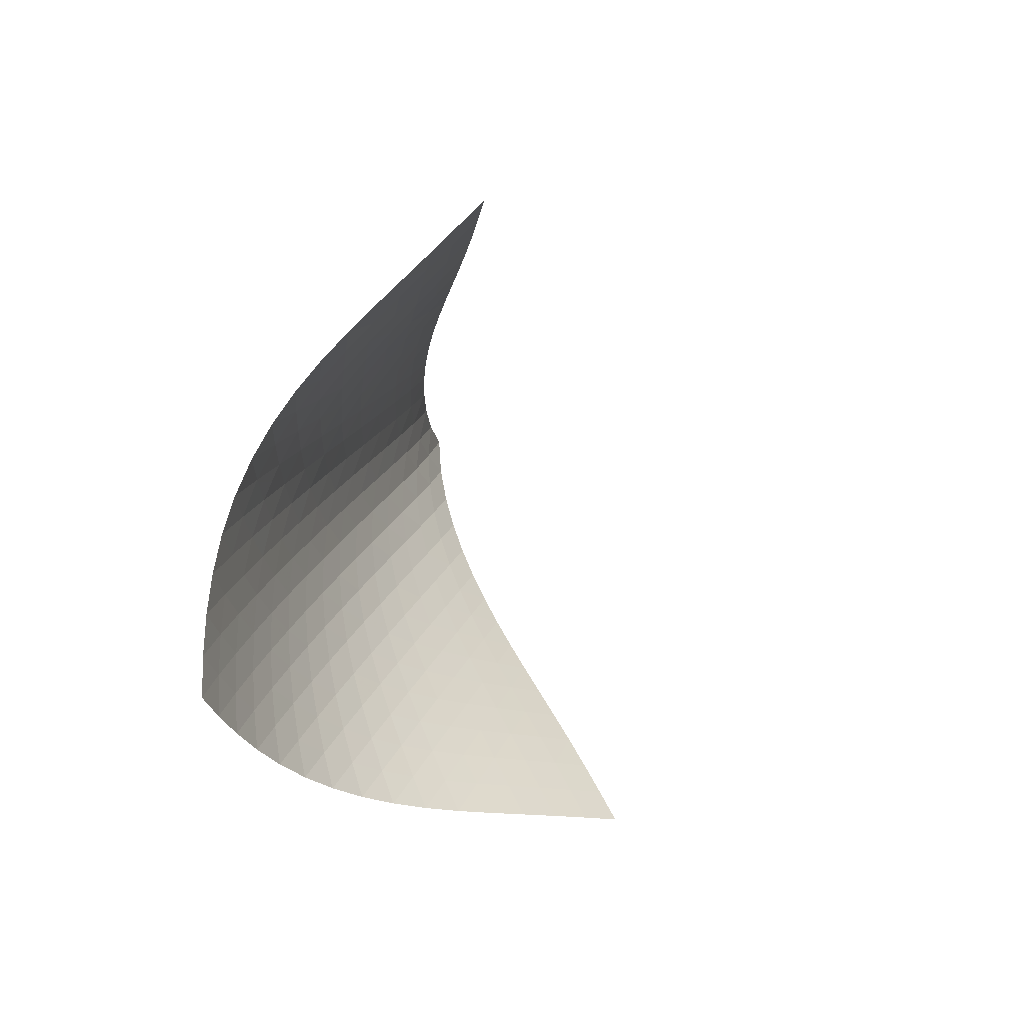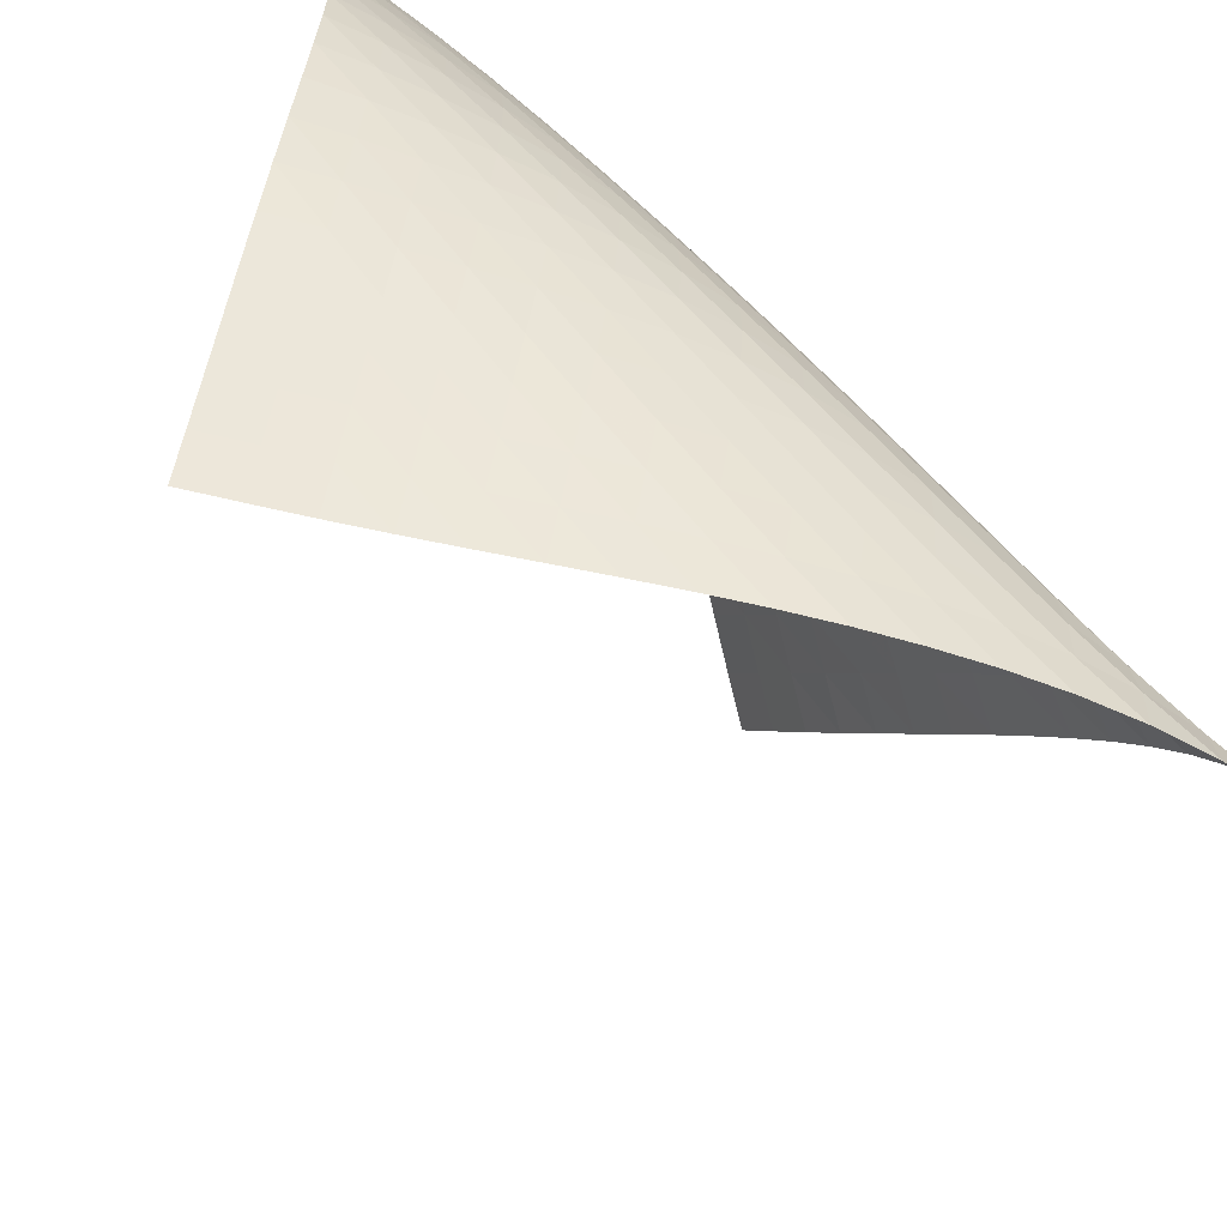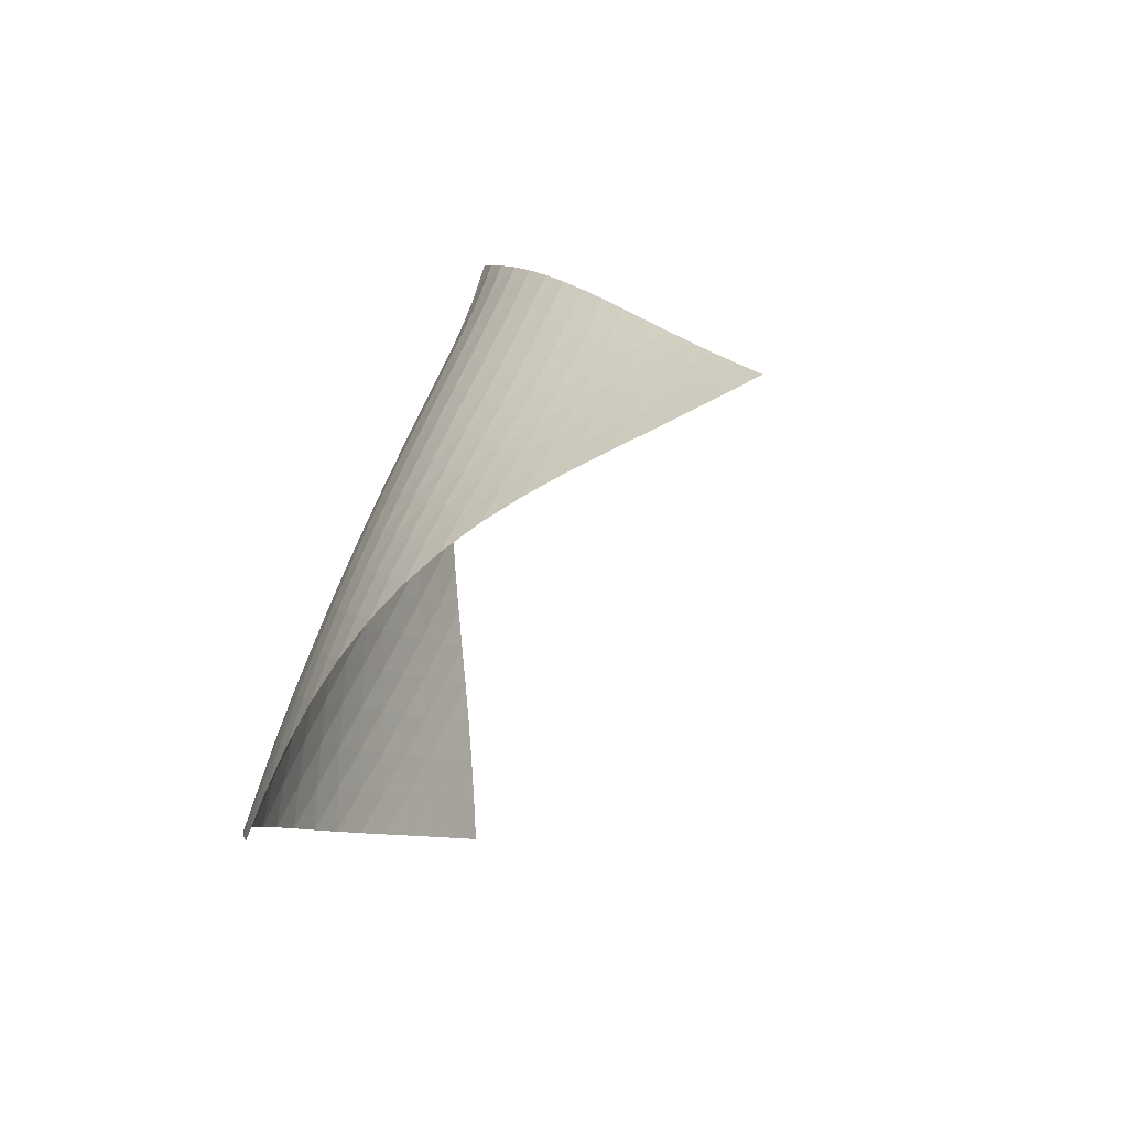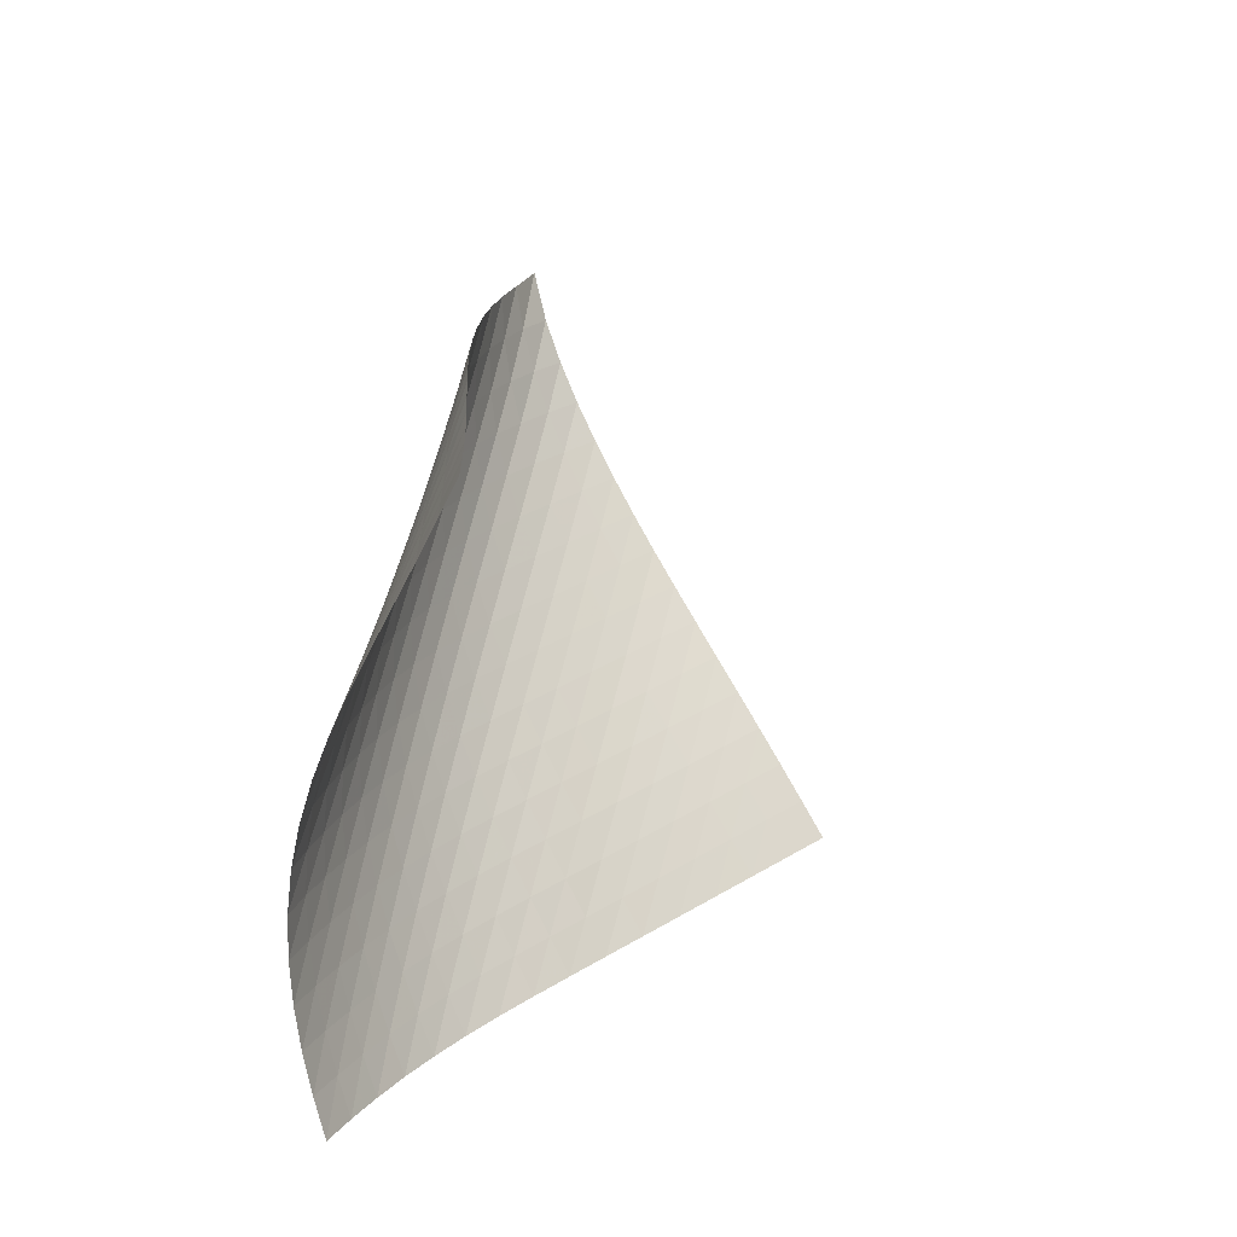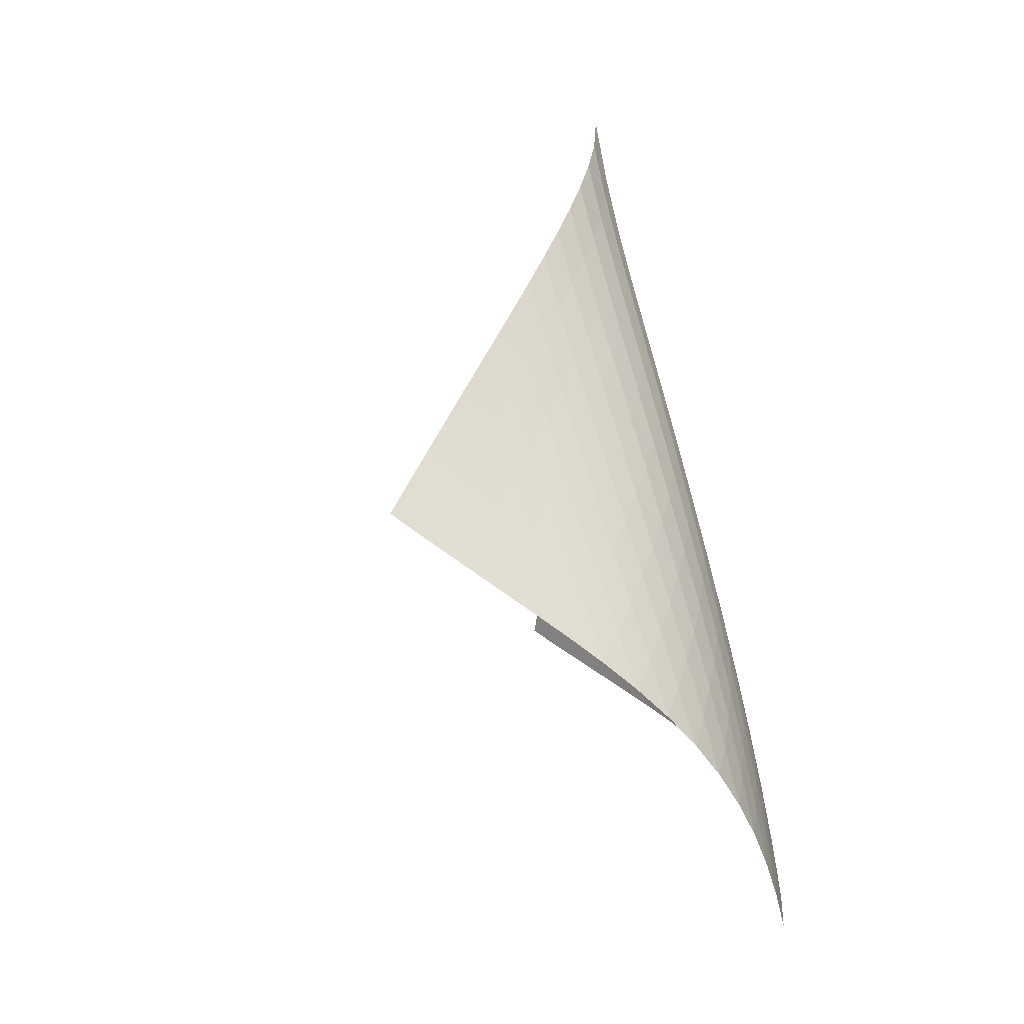
<metadata>
{"format":"obj","ext":"obj","renderer":"f3d","projection":"perspective","resolution":1024,"background":"white","views":[{"elev":-75.7,"azim":56.8,"up":"+Y"},{"elev":39.3,"azim":132.7,"up":"+Z"},{"elev":-46.4,"azim":22.1,"up":"+Y"},{"elev":-32.5,"azim":73.1,"up":"+Y"},{"elev":-12.5,"azim":-123.2,"up":"+Y"}]}
</metadata>
<code>
v -6.503 -0.05054 6.503
v 0.629 -10.84 9.512
v -9.512 -10.84 -0.629
v -9.237 -18.52 9.237
v -9.367 -10.13 -0.1429
v -9.233 -9.428 0.3425
v -9.112 -8.717 0.8269
v -9.003 -8.003 1.311
v -8.9 -7.286 1.795
v -8.797 -6.568 2.279
v -8.685 -5.851 2.766
v -8.555 -5.135 3.253
v -8.4 -4.42 3.742
v -8.213 -3.709 4.23
v -7.986 -3 4.715
v -7.712 -2.293 5.195
v -7.382 -1.584 5.662
v -6.986 -0.8567 6.106
v -6.106 -0.8567 6.986
v -5.662 -1.584 7.382
v -5.195 -2.293 7.712
v -4.715 -3 7.986
v -4.23 -3.709 8.213
v -3.742 -4.42 8.4
v -3.253 -5.135 8.555
v -2.766 -5.851 8.685
v -2.279 -6.568 8.797
v -1.795 -7.286 8.9
v -1.311 -8.003 9.003
v -0.8269 -8.717 9.112
v -0.3425 -9.428 9.233
v 0.1429 -10.13 9.367
v -0.08477 -11.29 9.697
v -0.7976 -11.75 9.888
v -1.51 -12.2 10.09
v -2.221 -12.65 10.29
v -2.935 -13.1 10.48
v -3.649 -13.57 10.63
v -4.363 -14.04 10.75
v -5.071 -14.54 10.79
v -5.765 -15.05 10.77
v -6.433 -15.59 10.67
v -7.069 -16.15 10.49
v -7.666 -16.73 10.25
v -8.224 -17.32 9.953
v -8.746 -17.92 9.612
v -9.612 -17.92 8.746
v -9.953 -17.32 8.224
v -10.25 -16.73 7.666
v -10.49 -16.15 7.069
v -10.67 -15.59 6.433
v -10.77 -15.05 5.765
v -10.79 -14.54 5.071
v -10.75 -14.04 4.363
v -10.63 -13.57 3.649
v -10.48 -13.1 2.935
v -10.29 -12.65 2.221
v -10.09 -12.2 1.51
v -9.888 -11.75 0.7976
v -9.697 -11.29 0.08477
v -6.673 -1.474 6.673
v -7.156 -2.144 6.291
v -7.563 -2.825 5.864
v -7.905 -3.514 5.409
v -8.189 -4.209 4.938
v -8.425 -4.91 4.457
v -8.62 -5.615 3.971
v -8.784 -6.325 3.484
v -8.923 -7.037 2.997
v -9.048 -7.75 2.512
v -9.166 -8.463 2.026
v -9.285 -9.175 1.542
v -9.413 -9.885 1.057
v -9.551 -10.59 0.5709
v -6.291 -2.144 7.156
v -6.862 -2.752 6.862
v -7.357 -3.39 6.497
v -7.776 -4.05 6.081
v -8.127 -4.725 5.632
v -8.418 -5.411 5.165
v -8.66 -6.105 4.686
v -8.862 -6.805 4.201
v -9.034 -7.51 3.715
v -9.184 -8.217 3.228
v -9.322 -8.926 2.742
v -9.457 -9.634 2.256
v -9.595 -10.34 1.77
v -9.739 -11.04 1.284
v -5.864 -2.825 7.563
v -6.497 -3.39 7.357
v -7.073 -3.988 7.073
v -7.575 -4.615 6.715
v -8.002 -5.264 6.304
v -8.36 -5.929 5.859
v -8.659 -6.608 5.393
v -8.909 -7.296 4.915
v -9.121 -7.991 4.431
v -9.304 -8.69 3.945
v -9.468 -9.392 3.457
v -9.623 -10.09 2.97
v -9.776 -10.8 2.483
v -9.932 -11.5 1.997
v -5.409 -3.514 7.905
v -6.081 -4.05 7.776
v -6.715 -4.615 7.575
v -7.291 -5.208 7.291
v -7.797 -5.829 6.936
v -8.23 -6.471 6.528
v -8.596 -7.13 6.085
v -8.905 -7.802 5.621
v -9.166 -8.483 5.144
v -9.391 -9.172 4.66
v -9.59 -9.865 4.173
v -9.772 -10.56 3.685
v -9.948 -11.26 3.197
v -10.12 -11.95 2.709
v -4.938 -4.209 8.189
v -5.632 -4.725 8.127
v -6.304 -5.264 8.002
v -6.936 -5.829 7.797
v -7.51 -6.421 7.51
v -8.016 -7.038 7.155
v -8.454 -7.675 6.749
v -8.829 -8.328 6.308
v -9.15 -8.994 5.846
v -9.426 -9.669 5.37
v -9.669 -10.35 4.887
v -9.888 -11.04 4.4
v -10.09 -11.72 3.912
v -10.29 -12.41 3.423
v -4.457 -4.91 8.425
v -5.165 -5.411 8.418
v -5.859 -5.929 8.36
v -6.528 -6.471 8.23
v -7.155 -7.038 8.016
v -7.725 -7.63 7.725
v -8.231 -8.244 7.369
v -8.674 -8.878 6.965
v -9.058 -9.526 6.527
v -9.393 -10.18 6.067
v -9.687 -10.85 5.593
v -9.951 -11.53 5.112
v -10.19 -12.2 4.626
v -10.42 -12.88 4.138
v -3.971 -5.615 8.62
v -4.686 -6.105 8.66
v -5.393 -6.608 8.659
v -6.085 -7.13 8.596
v -6.749 -7.675 8.454
v -7.369 -8.244 8.231
v -7.934 -8.837 7.934
v -8.44 -9.451 7.577
v -8.887 -10.08 7.174
v -9.282 -10.72 6.739
v -9.632 -11.38 6.283
v -9.946 -12.04 5.813
v -10.23 -12.7 5.334
v -10.5 -13.37 4.85
v -3.484 -6.325 8.784
v -4.201 -6.805 8.862
v -4.915 -7.296 8.909
v -5.621 -7.802 8.905
v -6.308 -8.328 8.829
v -6.965 -8.878 8.674
v -7.577 -9.451 8.44
v -8.136 -10.04 8.136
v -8.641 -10.66 7.777
v -9.093 -11.28 7.376
v -9.498 -11.92 6.945
v -9.865 -12.57 6.493
v -10.2 -13.22 6.028
v -10.51 -13.87 5.553
v -2.997 -7.037 8.923
v -3.715 -7.51 9.034
v -4.431 -7.991 9.121
v -5.144 -8.483 9.166
v -5.846 -8.994 9.15
v -6.527 -9.526 9.058
v -7.174 -10.08 8.887
v -7.777 -10.66 8.641
v -8.331 -11.25 8.331
v -8.834 -11.86 7.969
v -9.29 -12.49 7.57
v -9.706 -13.12 7.143
v -10.09 -13.76 6.696
v -10.44 -14.4 6.236
v -2.512 -7.75 9.048
v -3.228 -8.217 9.184
v -3.945 -8.69 9.304
v -4.66 -9.172 9.391
v -5.37 -9.669 9.426
v -6.067 -10.18 9.393
v -6.739 -10.72 9.282
v -7.376 -11.28 9.093
v -7.969 -11.86 8.834
v -8.516 -12.46 8.516
v -9.017 -13.07 8.152
v -9.477 -13.69 7.754
v -9.904 -14.32 7.331
v -10.3 -14.95 6.89
v -2.026 -8.463 9.166
v -2.742 -8.926 9.322
v -3.457 -9.392 9.468
v -4.173 -9.865 9.59
v -4.887 -10.35 9.669
v -5.593 -10.85 9.687
v -6.283 -11.38 9.632
v -6.945 -11.92 9.498
v -7.57 -12.49 9.29
v -8.152 -13.07 9.017
v -8.69 -13.67 8.69
v -9.189 -14.28 8.323
v -9.653 -14.9 7.927
v -10.09 -15.52 7.507
v -1.542 -9.175 9.285
v -2.256 -9.634 9.457
v -2.97 -10.09 9.623
v -3.685 -10.56 9.772
v -4.4 -11.04 9.888
v -5.112 -11.53 9.951
v -5.813 -12.04 9.946
v -6.493 -12.57 9.865
v -7.143 -13.12 9.706
v -7.754 -13.69 9.477
v -8.323 -14.28 9.189
v -8.853 -14.88 8.853
v -9.348 -15.49 8.483
v -9.813 -16.1 8.085
v -1.057 -9.885 9.413
v -1.77 -10.34 9.595
v -2.483 -10.8 9.776
v -3.197 -11.26 9.948
v -3.912 -11.72 10.09
v -4.626 -12.2 10.19
v -5.334 -12.7 10.23
v -6.028 -13.22 10.2
v -6.696 -13.76 10.09
v -7.331 -14.32 9.904
v -7.927 -14.9 9.653
v -8.483 -15.49 9.348
v -9.002 -16.09 9.002
v -9.49 -16.7 8.625
v -0.5709 -10.59 9.551
v -1.284 -11.04 9.739
v -1.997 -11.5 9.932
v -2.709 -11.95 10.12
v -3.423 -12.41 10.29
v -4.138 -12.88 10.42
v -4.85 -13.37 10.5
v -5.553 -13.87 10.51
v -6.236 -14.4 10.44
v -6.89 -14.95 10.3
v -7.507 -15.52 10.09
v -8.085 -16.1 9.813
v -8.625 -16.7 9.49
v -9.131 -17.31 9.131
f 256 46 4
f 256 4 47
f 5 74 60
f 5 60 3
f 74 88 59
f 74 59 60
f 88 102 58
f 88 58 59
f 102 116 57
f 102 57 58
f 116 130 56
f 116 56 57
f 130 144 55
f 130 55 56
f 144 158 54
f 144 54 55
f 158 172 53
f 158 53 54
f 172 186 52
f 172 52 53
f 186 200 51
f 186 51 52
f 200 214 50
f 200 50 51
f 214 228 49
f 214 49 50
f 228 242 48
f 228 48 49
f 242 256 47
f 242 47 48
f 1 19 61
f 1 61 18
f 18 61 62
f 18 62 17
f 17 62 63
f 17 63 16
f 16 63 64
f 16 64 15
f 15 64 65
f 15 65 14
f 14 65 66
f 14 66 13
f 13 66 67
f 13 67 12
f 12 67 68
f 12 68 11
f 11 68 69
f 11 69 10
f 10 69 70
f 10 70 9
f 9 70 71
f 9 71 8
f 8 71 72
f 8 72 7
f 7 72 73
f 7 73 6
f 6 73 74
f 6 74 5
f 19 20 75
f 19 75 61
f 61 75 76
f 61 76 62
f 62 76 77
f 62 77 63
f 63 77 78
f 63 78 64
f 64 78 79
f 64 79 65
f 65 79 80
f 65 80 66
f 66 80 81
f 66 81 67
f 67 81 82
f 67 82 68
f 68 82 83
f 68 83 69
f 69 83 84
f 69 84 70
f 70 84 85
f 70 85 71
f 71 85 86
f 71 86 72
f 72 86 87
f 72 87 73
f 73 87 88
f 73 88 74
f 20 21 89
f 20 89 75
f 75 89 90
f 75 90 76
f 76 90 91
f 76 91 77
f 77 91 92
f 77 92 78
f 78 92 93
f 78 93 79
f 79 93 94
f 79 94 80
f 80 94 95
f 80 95 81
f 81 95 96
f 81 96 82
f 82 96 97
f 82 97 83
f 83 97 98
f 83 98 84
f 84 98 99
f 84 99 85
f 85 99 100
f 85 100 86
f 86 100 101
f 86 101 87
f 87 101 102
f 87 102 88
f 21 22 103
f 21 103 89
f 89 103 104
f 89 104 90
f 90 104 105
f 90 105 91
f 91 105 106
f 91 106 92
f 92 106 107
f 92 107 93
f 93 107 108
f 93 108 94
f 94 108 109
f 94 109 95
f 95 109 110
f 95 110 96
f 96 110 111
f 96 111 97
f 97 111 112
f 97 112 98
f 98 112 113
f 98 113 99
f 99 113 114
f 99 114 100
f 100 114 115
f 100 115 101
f 101 115 116
f 101 116 102
f 22 23 117
f 22 117 103
f 103 117 118
f 103 118 104
f 104 118 119
f 104 119 105
f 105 119 120
f 105 120 106
f 106 120 121
f 106 121 107
f 107 121 122
f 107 122 108
f 108 122 123
f 108 123 109
f 109 123 124
f 109 124 110
f 110 124 125
f 110 125 111
f 111 125 126
f 111 126 112
f 112 126 127
f 112 127 113
f 113 127 128
f 113 128 114
f 114 128 129
f 114 129 115
f 115 129 130
f 115 130 116
f 23 24 131
f 23 131 117
f 117 131 132
f 117 132 118
f 118 132 133
f 118 133 119
f 119 133 134
f 119 134 120
f 120 134 135
f 120 135 121
f 121 135 136
f 121 136 122
f 122 136 137
f 122 137 123
f 123 137 138
f 123 138 124
f 124 138 139
f 124 139 125
f 125 139 140
f 125 140 126
f 126 140 141
f 126 141 127
f 127 141 142
f 127 142 128
f 128 142 143
f 128 143 129
f 129 143 144
f 129 144 130
f 24 25 145
f 24 145 131
f 131 145 146
f 131 146 132
f 132 146 147
f 132 147 133
f 133 147 148
f 133 148 134
f 134 148 149
f 134 149 135
f 135 149 150
f 135 150 136
f 136 150 151
f 136 151 137
f 137 151 152
f 137 152 138
f 138 152 153
f 138 153 139
f 139 153 154
f 139 154 140
f 140 154 155
f 140 155 141
f 141 155 156
f 141 156 142
f 142 156 157
f 142 157 143
f 143 157 158
f 143 158 144
f 25 26 159
f 25 159 145
f 145 159 160
f 145 160 146
f 146 160 161
f 146 161 147
f 147 161 162
f 147 162 148
f 148 162 163
f 148 163 149
f 149 163 164
f 149 164 150
f 150 164 165
f 150 165 151
f 151 165 166
f 151 166 152
f 152 166 167
f 152 167 153
f 153 167 168
f 153 168 154
f 154 168 169
f 154 169 155
f 155 169 170
f 155 170 156
f 156 170 171
f 156 171 157
f 157 171 172
f 157 172 158
f 26 27 173
f 26 173 159
f 159 173 174
f 159 174 160
f 160 174 175
f 160 175 161
f 161 175 176
f 161 176 162
f 162 176 177
f 162 177 163
f 163 177 178
f 163 178 164
f 164 178 179
f 164 179 165
f 165 179 180
f 165 180 166
f 166 180 181
f 166 181 167
f 167 181 182
f 167 182 168
f 168 182 183
f 168 183 169
f 169 183 184
f 169 184 170
f 170 184 185
f 170 185 171
f 171 185 186
f 171 186 172
f 27 28 187
f 27 187 173
f 173 187 188
f 173 188 174
f 174 188 189
f 174 189 175
f 175 189 190
f 175 190 176
f 176 190 191
f 176 191 177
f 177 191 192
f 177 192 178
f 178 192 193
f 178 193 179
f 179 193 194
f 179 194 180
f 180 194 195
f 180 195 181
f 181 195 196
f 181 196 182
f 182 196 197
f 182 197 183
f 183 197 198
f 183 198 184
f 184 198 199
f 184 199 185
f 185 199 200
f 185 200 186
f 28 29 201
f 28 201 187
f 187 201 202
f 187 202 188
f 188 202 203
f 188 203 189
f 189 203 204
f 189 204 190
f 190 204 205
f 190 205 191
f 191 205 206
f 191 206 192
f 192 206 207
f 192 207 193
f 193 207 208
f 193 208 194
f 194 208 209
f 194 209 195
f 195 209 210
f 195 210 196
f 196 210 211
f 196 211 197
f 197 211 212
f 197 212 198
f 198 212 213
f 198 213 199
f 199 213 214
f 199 214 200
f 29 30 215
f 29 215 201
f 201 215 216
f 201 216 202
f 202 216 217
f 202 217 203
f 203 217 218
f 203 218 204
f 204 218 219
f 204 219 205
f 205 219 220
f 205 220 206
f 206 220 221
f 206 221 207
f 207 221 222
f 207 222 208
f 208 222 223
f 208 223 209
f 209 223 224
f 209 224 210
f 210 224 225
f 210 225 211
f 211 225 226
f 211 226 212
f 212 226 227
f 212 227 213
f 213 227 228
f 213 228 214
f 30 31 229
f 30 229 215
f 215 229 230
f 215 230 216
f 216 230 231
f 216 231 217
f 217 231 232
f 217 232 218
f 218 232 233
f 218 233 219
f 219 233 234
f 219 234 220
f 220 234 235
f 220 235 221
f 221 235 236
f 221 236 222
f 222 236 237
f 222 237 223
f 223 237 238
f 223 238 224
f 224 238 239
f 224 239 225
f 225 239 240
f 225 240 226
f 226 240 241
f 226 241 227
f 227 241 242
f 227 242 228
f 31 32 243
f 31 243 229
f 229 243 244
f 229 244 230
f 230 244 245
f 230 245 231
f 231 245 246
f 231 246 232
f 232 246 247
f 232 247 233
f 233 247 248
f 233 248 234
f 234 248 249
f 234 249 235
f 235 249 250
f 235 250 236
f 236 250 251
f 236 251 237
f 237 251 252
f 237 252 238
f 238 252 253
f 238 253 239
f 239 253 254
f 239 254 240
f 240 254 255
f 240 255 241
f 241 255 256
f 241 256 242
f 32 2 33
f 32 33 243
f 243 33 34
f 243 34 244
f 244 34 35
f 244 35 245
f 245 35 36
f 245 36 246
f 246 36 37
f 246 37 247
f 247 37 38
f 247 38 248
f 248 38 39
f 248 39 249
f 249 39 40
f 249 40 250
f 250 40 41
f 250 41 251
f 251 41 42
f 251 42 252
f 252 42 43
f 252 43 253
f 253 43 44
f 253 44 254
f 254 44 45
f 254 45 255
f 255 45 46
f 255 46 256

</code>
